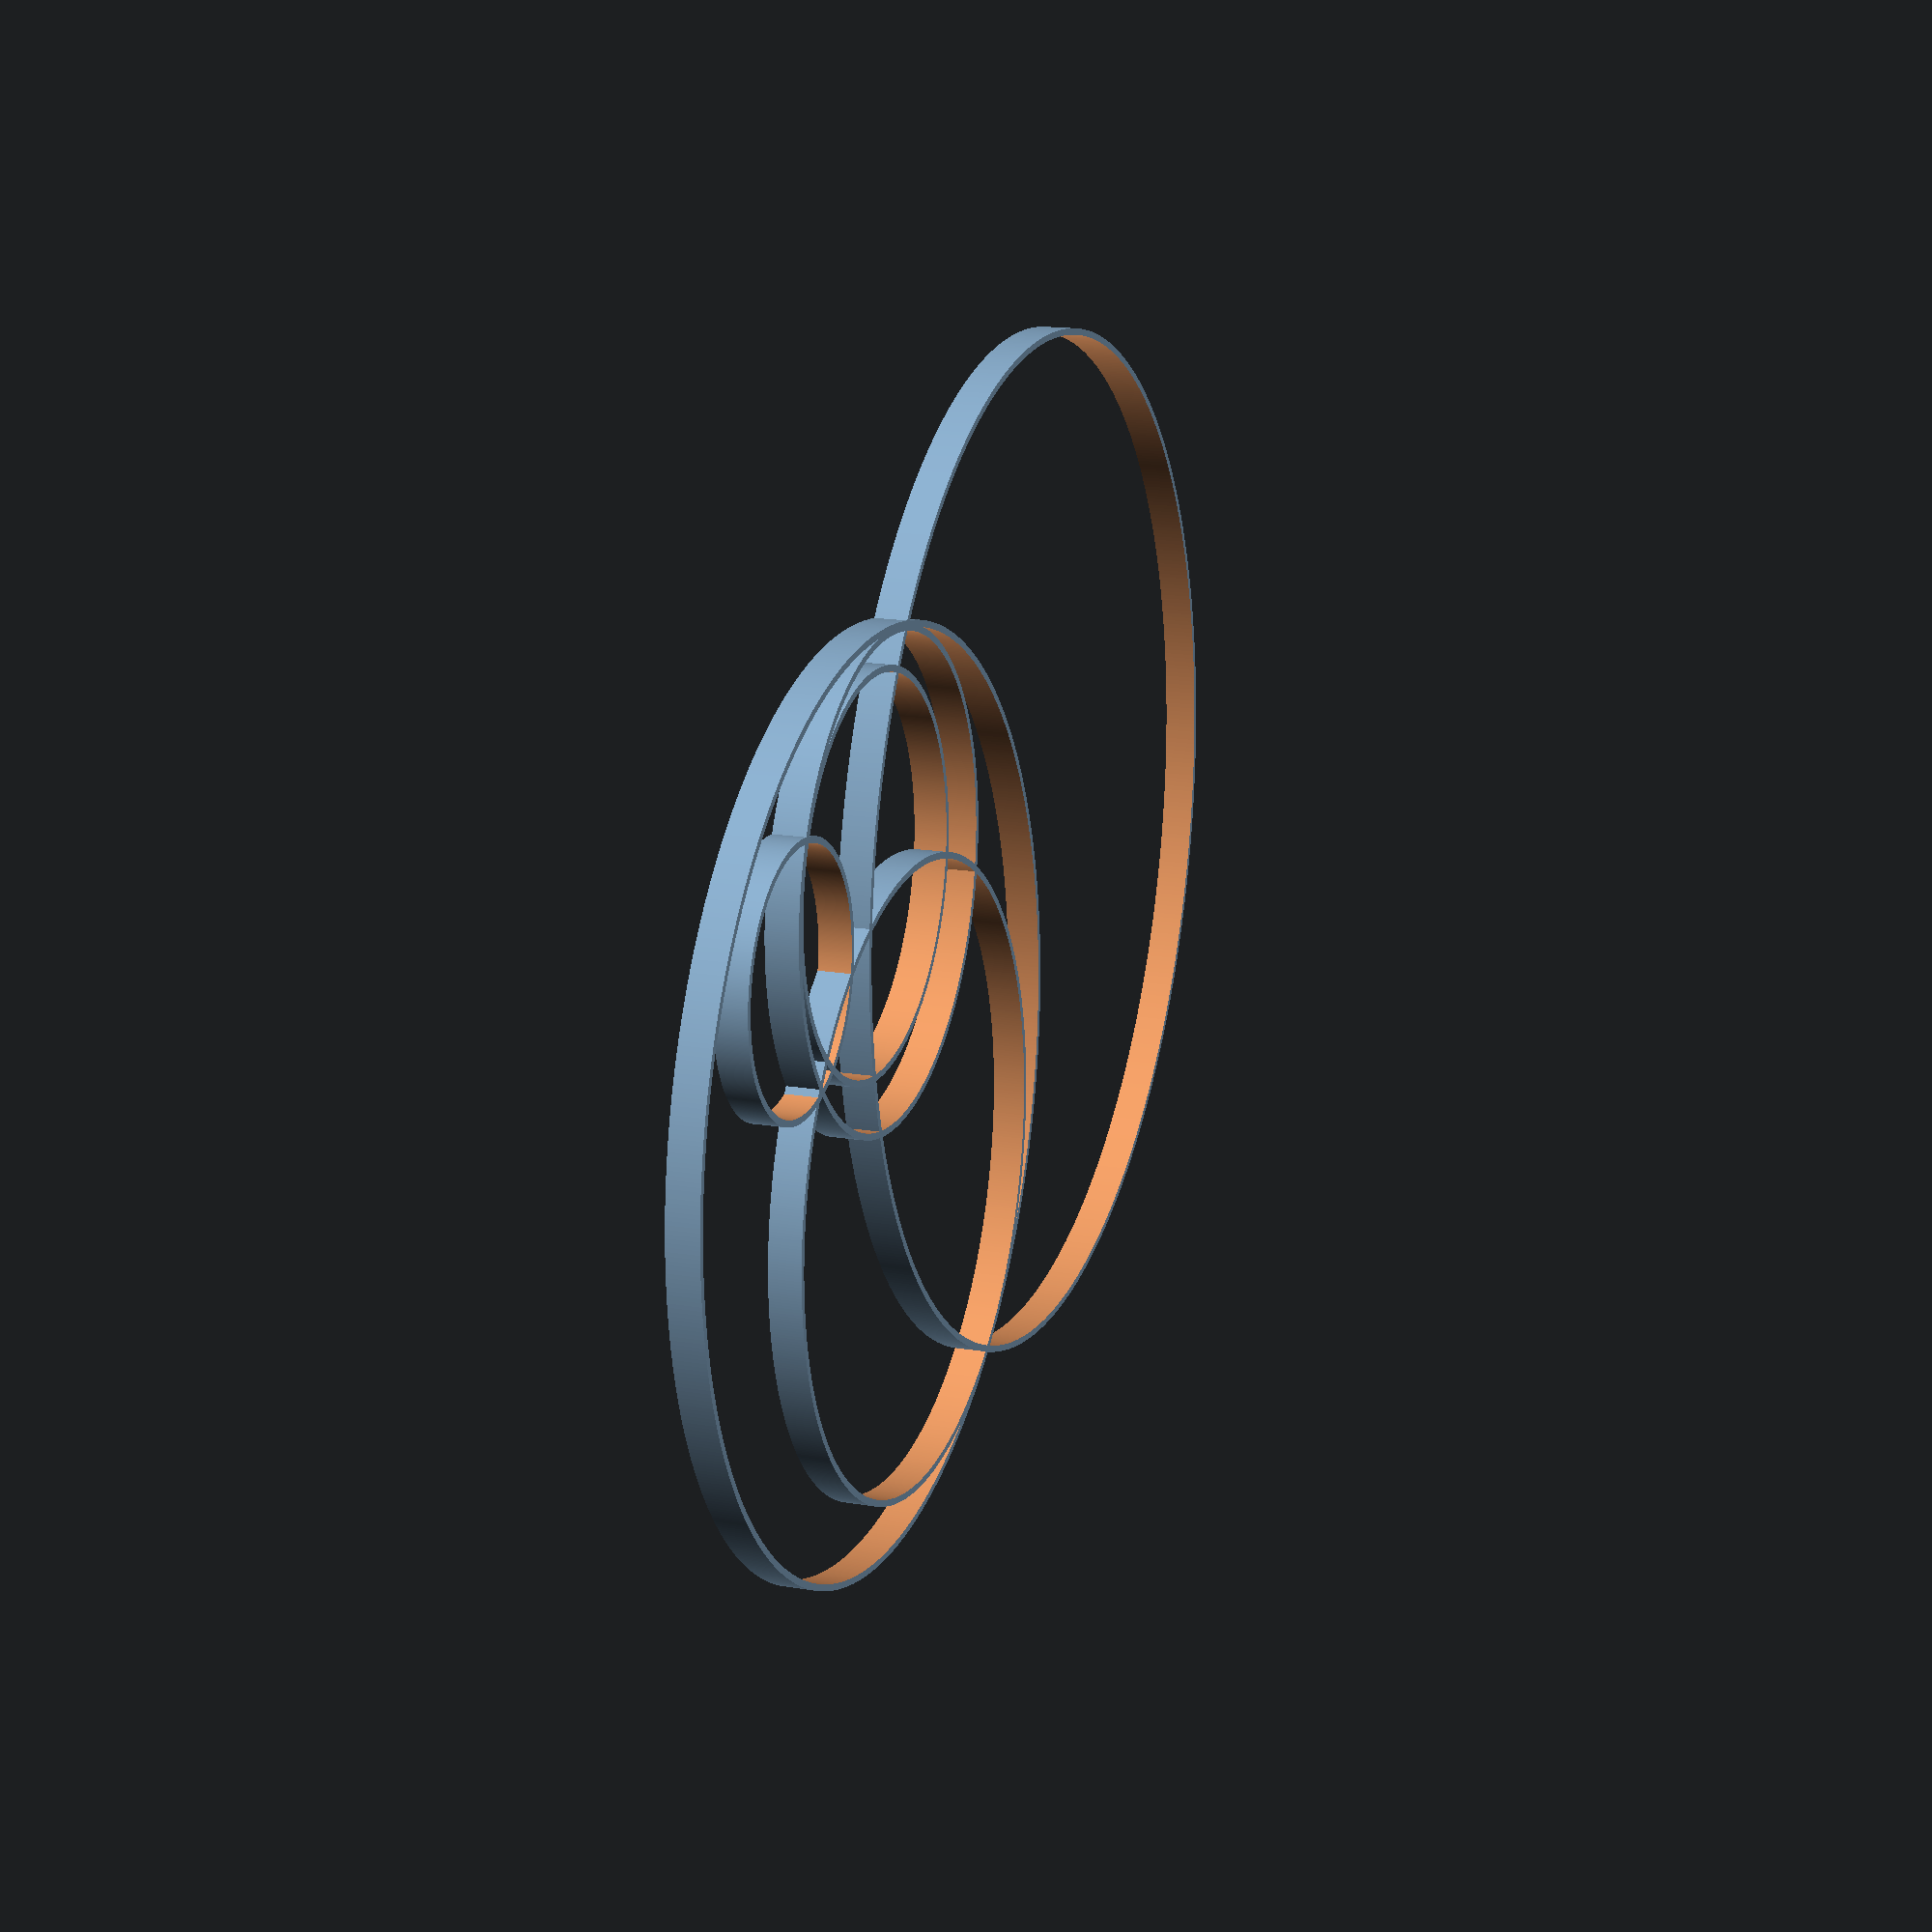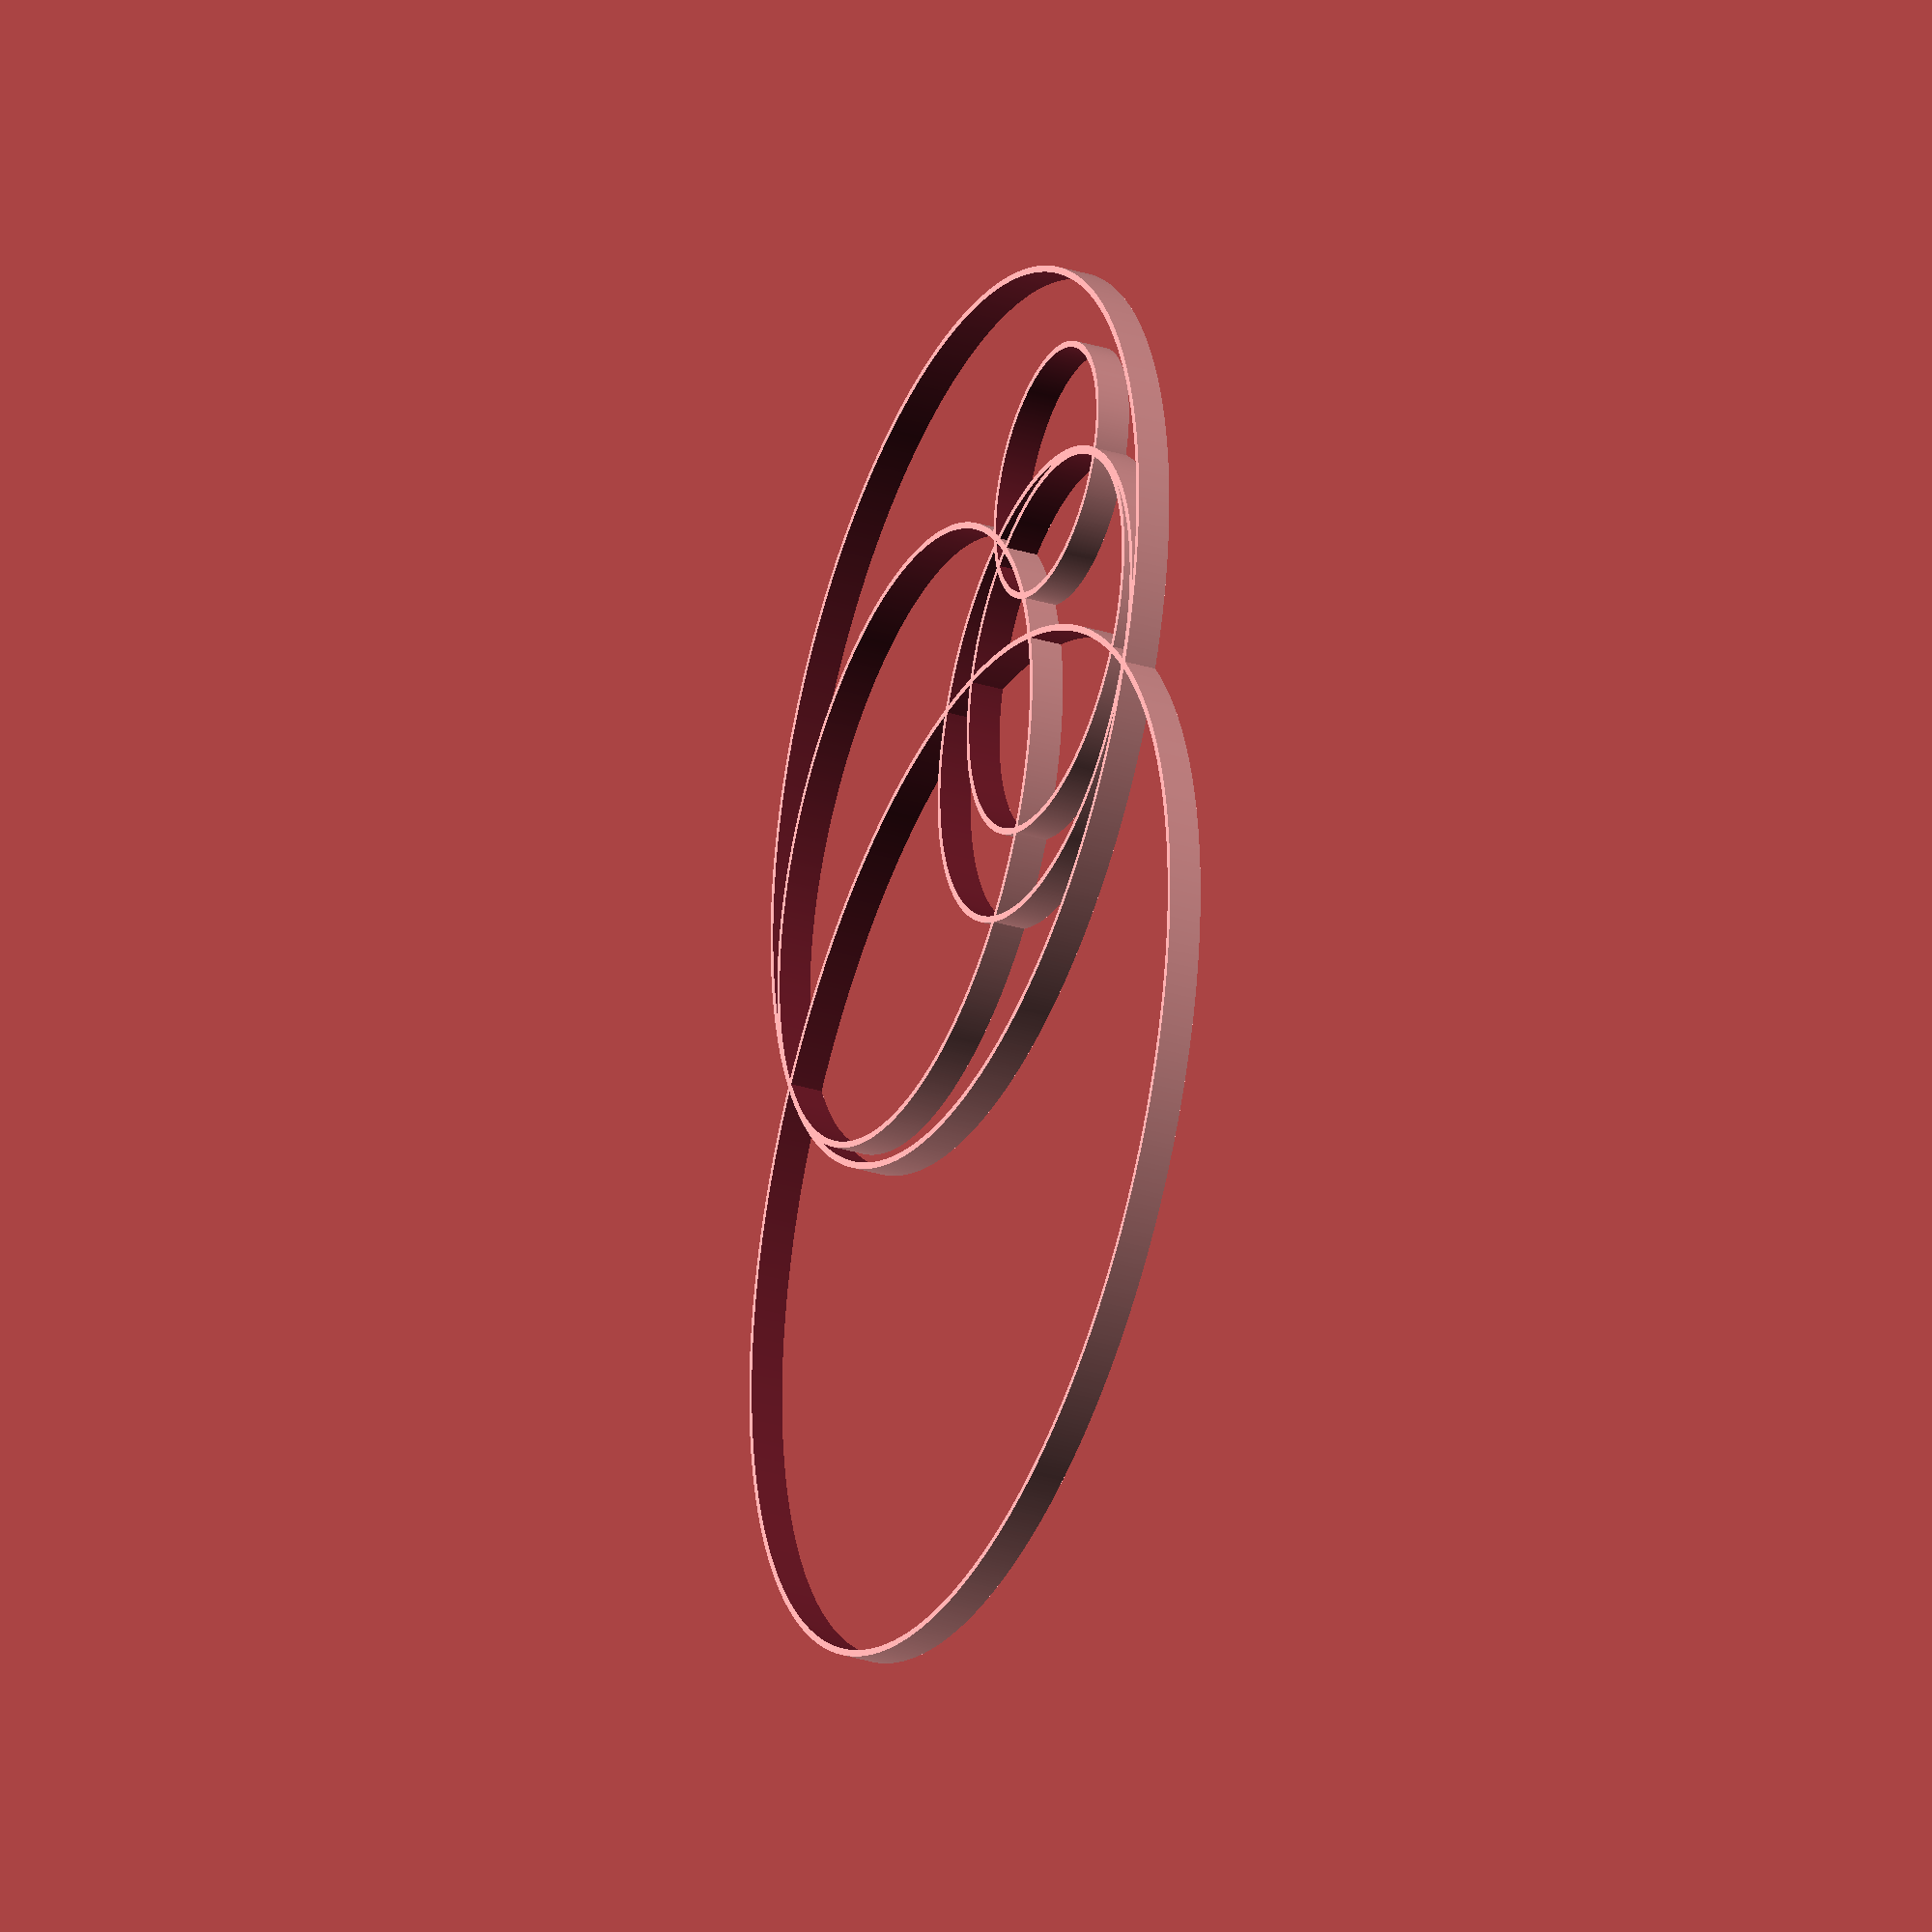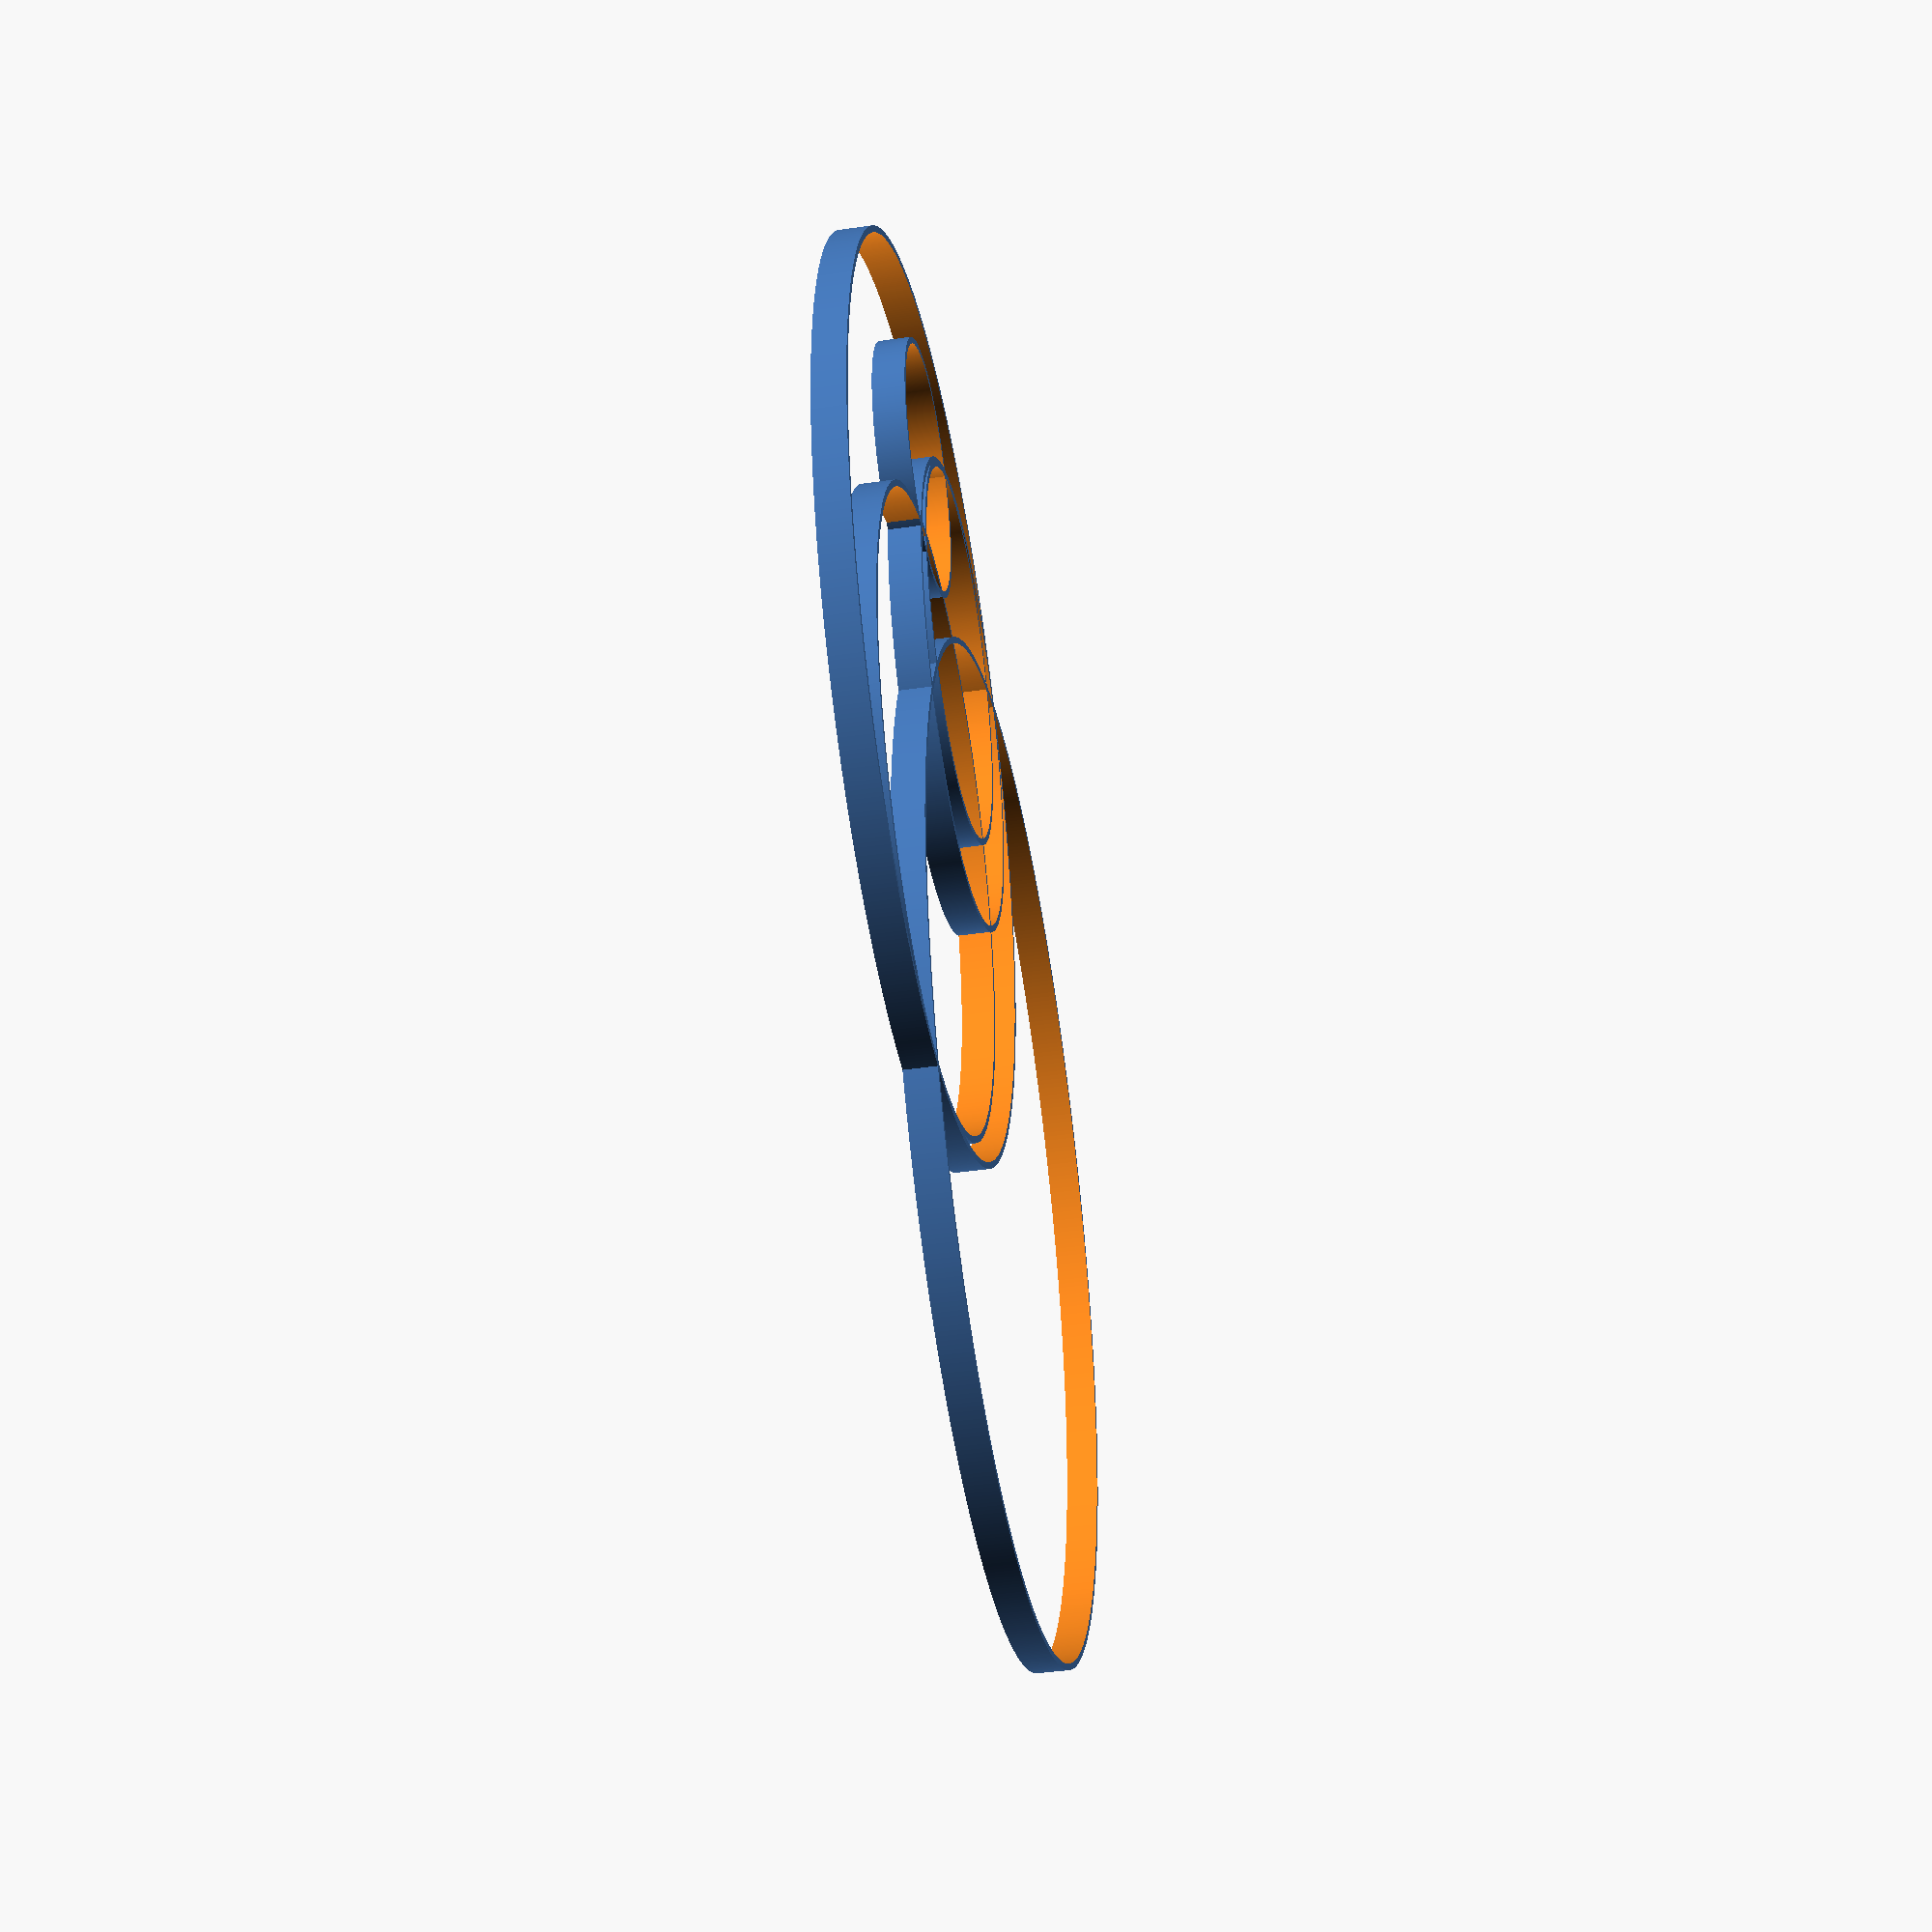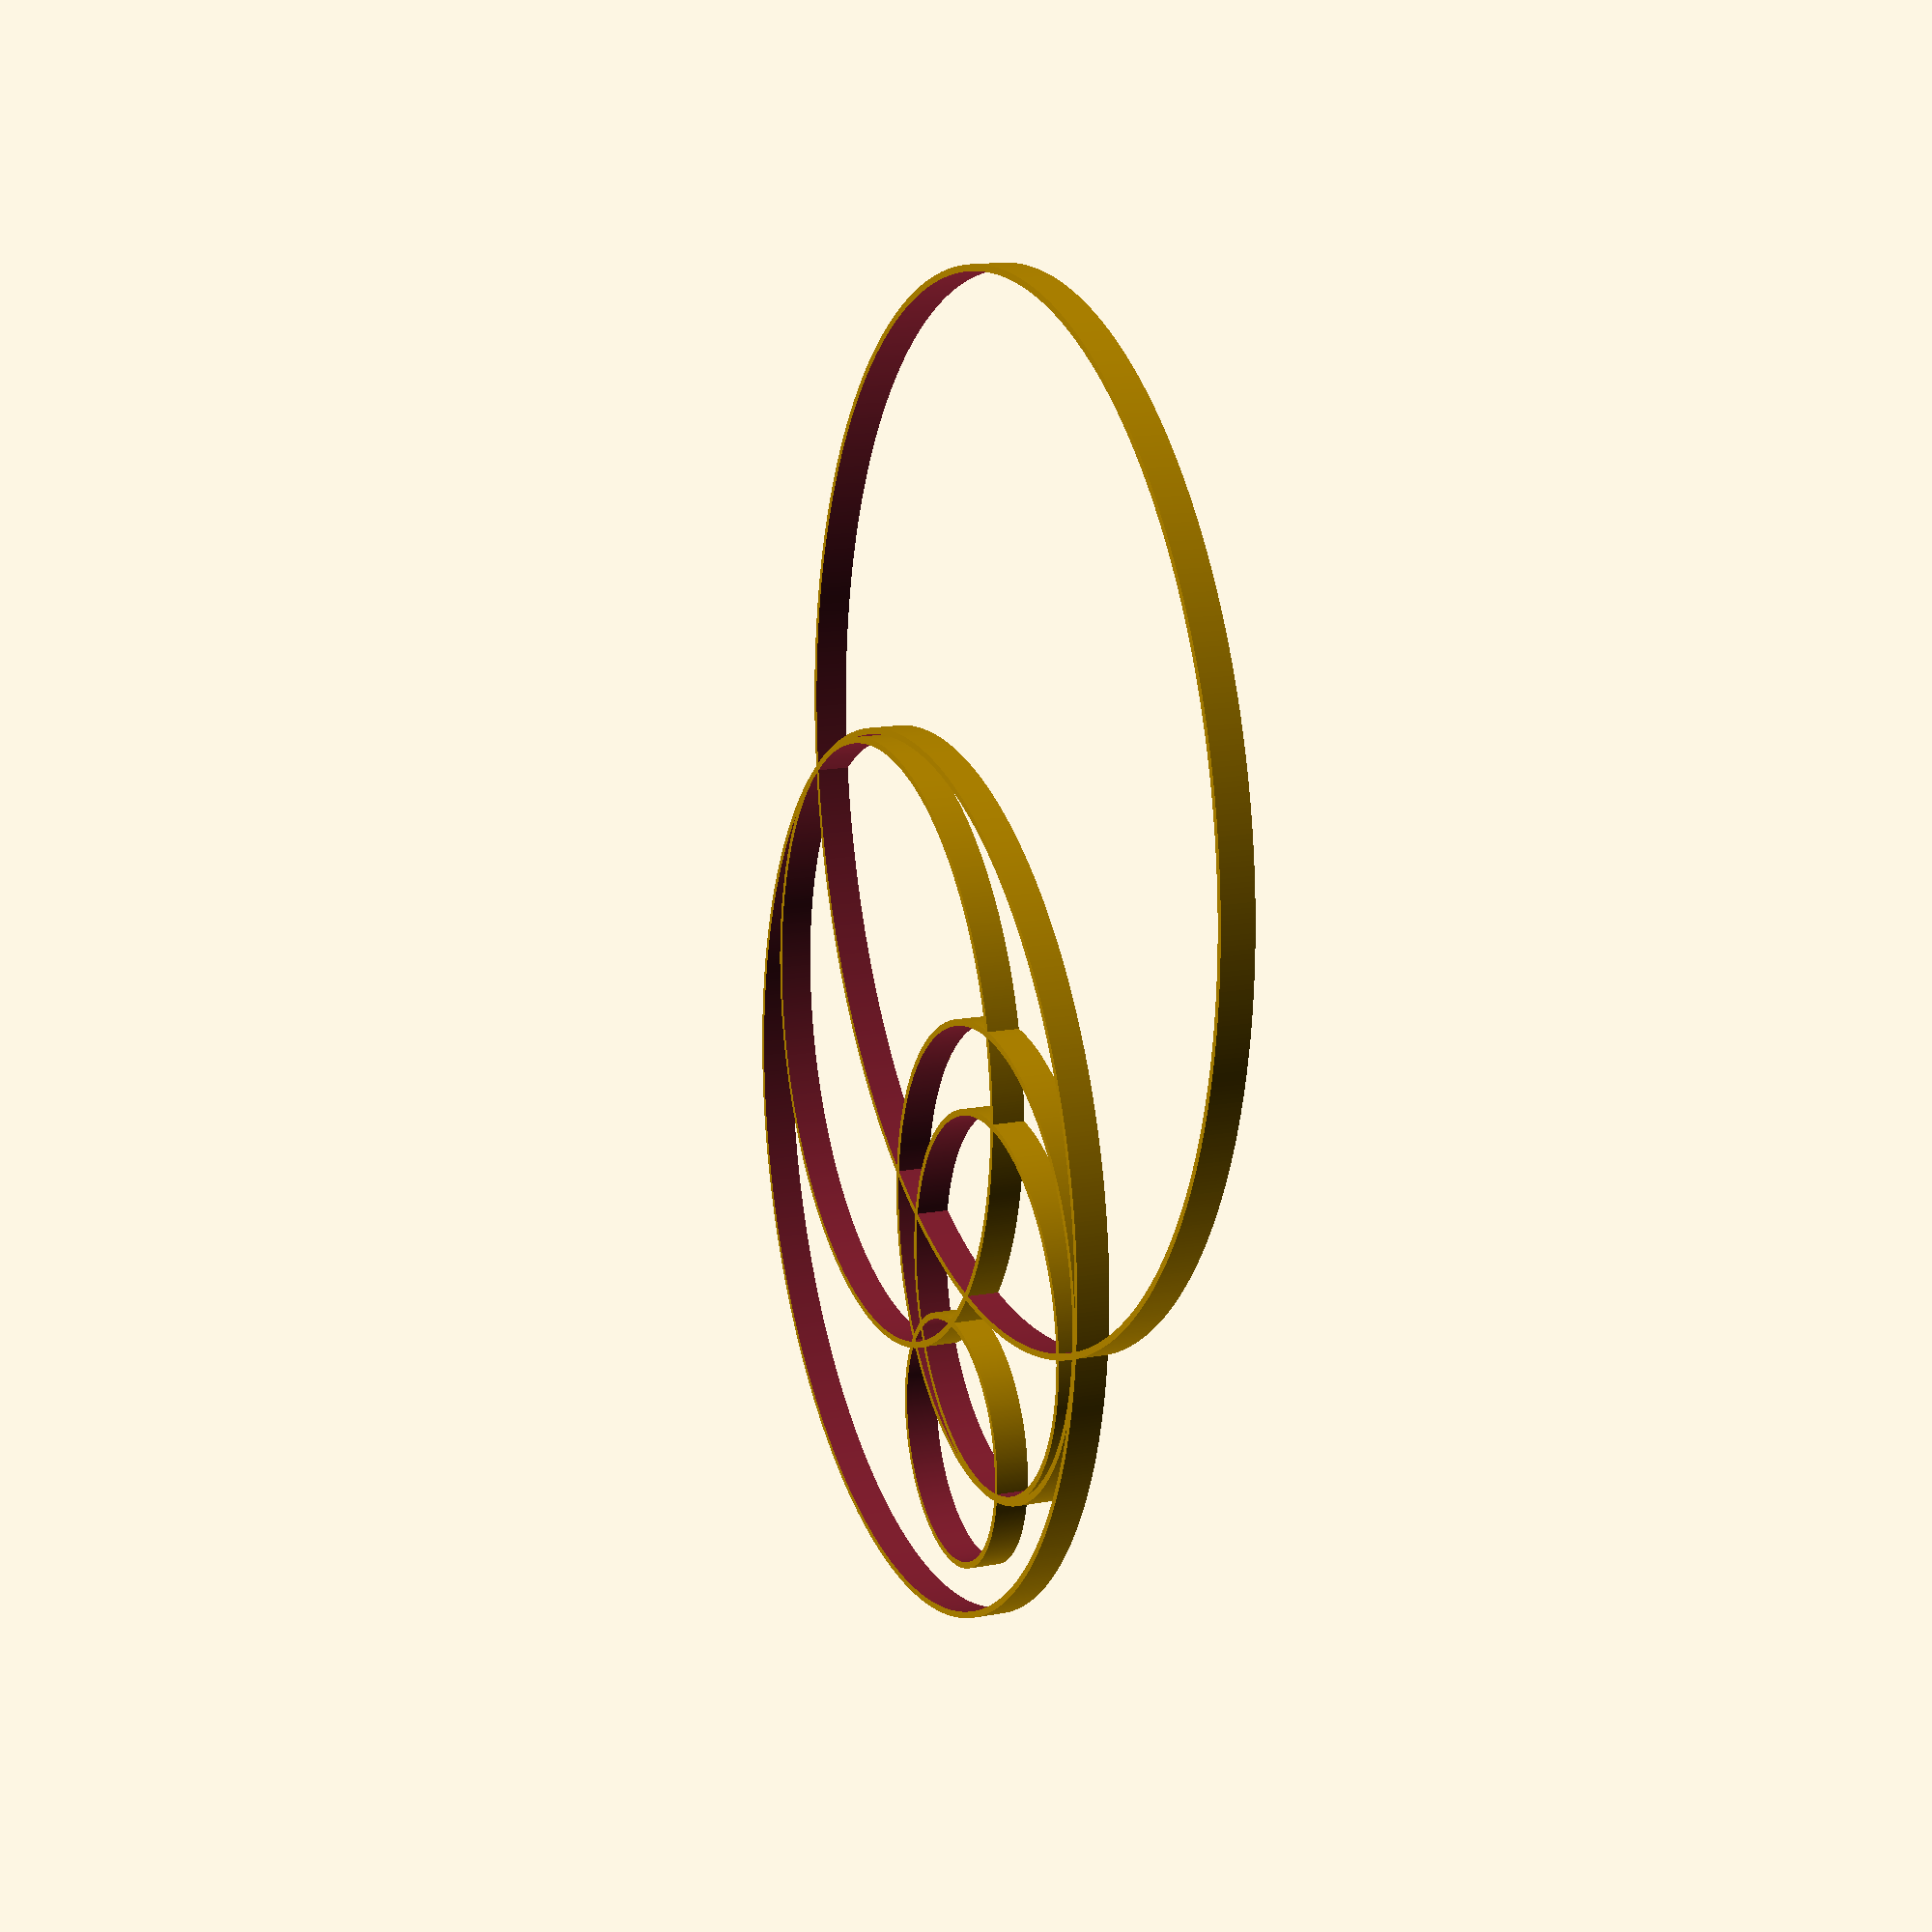
<openscad>
module circumference(radius) {
  w = 5;
  difference() {
    cylinder(w, r=radius, center=true, $fn=720);
    cylinder(w + 1, r=radius - 1, center=true, $fn=720);
  };
}

module three_circles() {
  circumference(70);

  translate([0, 35, 0]) {
    circumference(30);
  }

  translate([-6, 32, 0]) {
    circumference(37);
  }

  rotate([0, 0, 120]) {
    translate([-8, 20, 0]) {
      circumference(48.5);
    }
  }

  translate([-75, 15, 0]) {
    circumference(80);
  }

  translate([30, 30, 0]) {
    circumference(20);
  }
}

three_circles();

</openscad>
<views>
elev=344.0 azim=4.7 roll=109.4 proj=p view=solid
elev=211.8 azim=80.1 roll=293.5 proj=o view=wireframe
elev=221.9 azim=146.4 roll=80.0 proj=p view=solid
elev=344.6 azim=108.7 roll=68.8 proj=p view=solid
</views>
